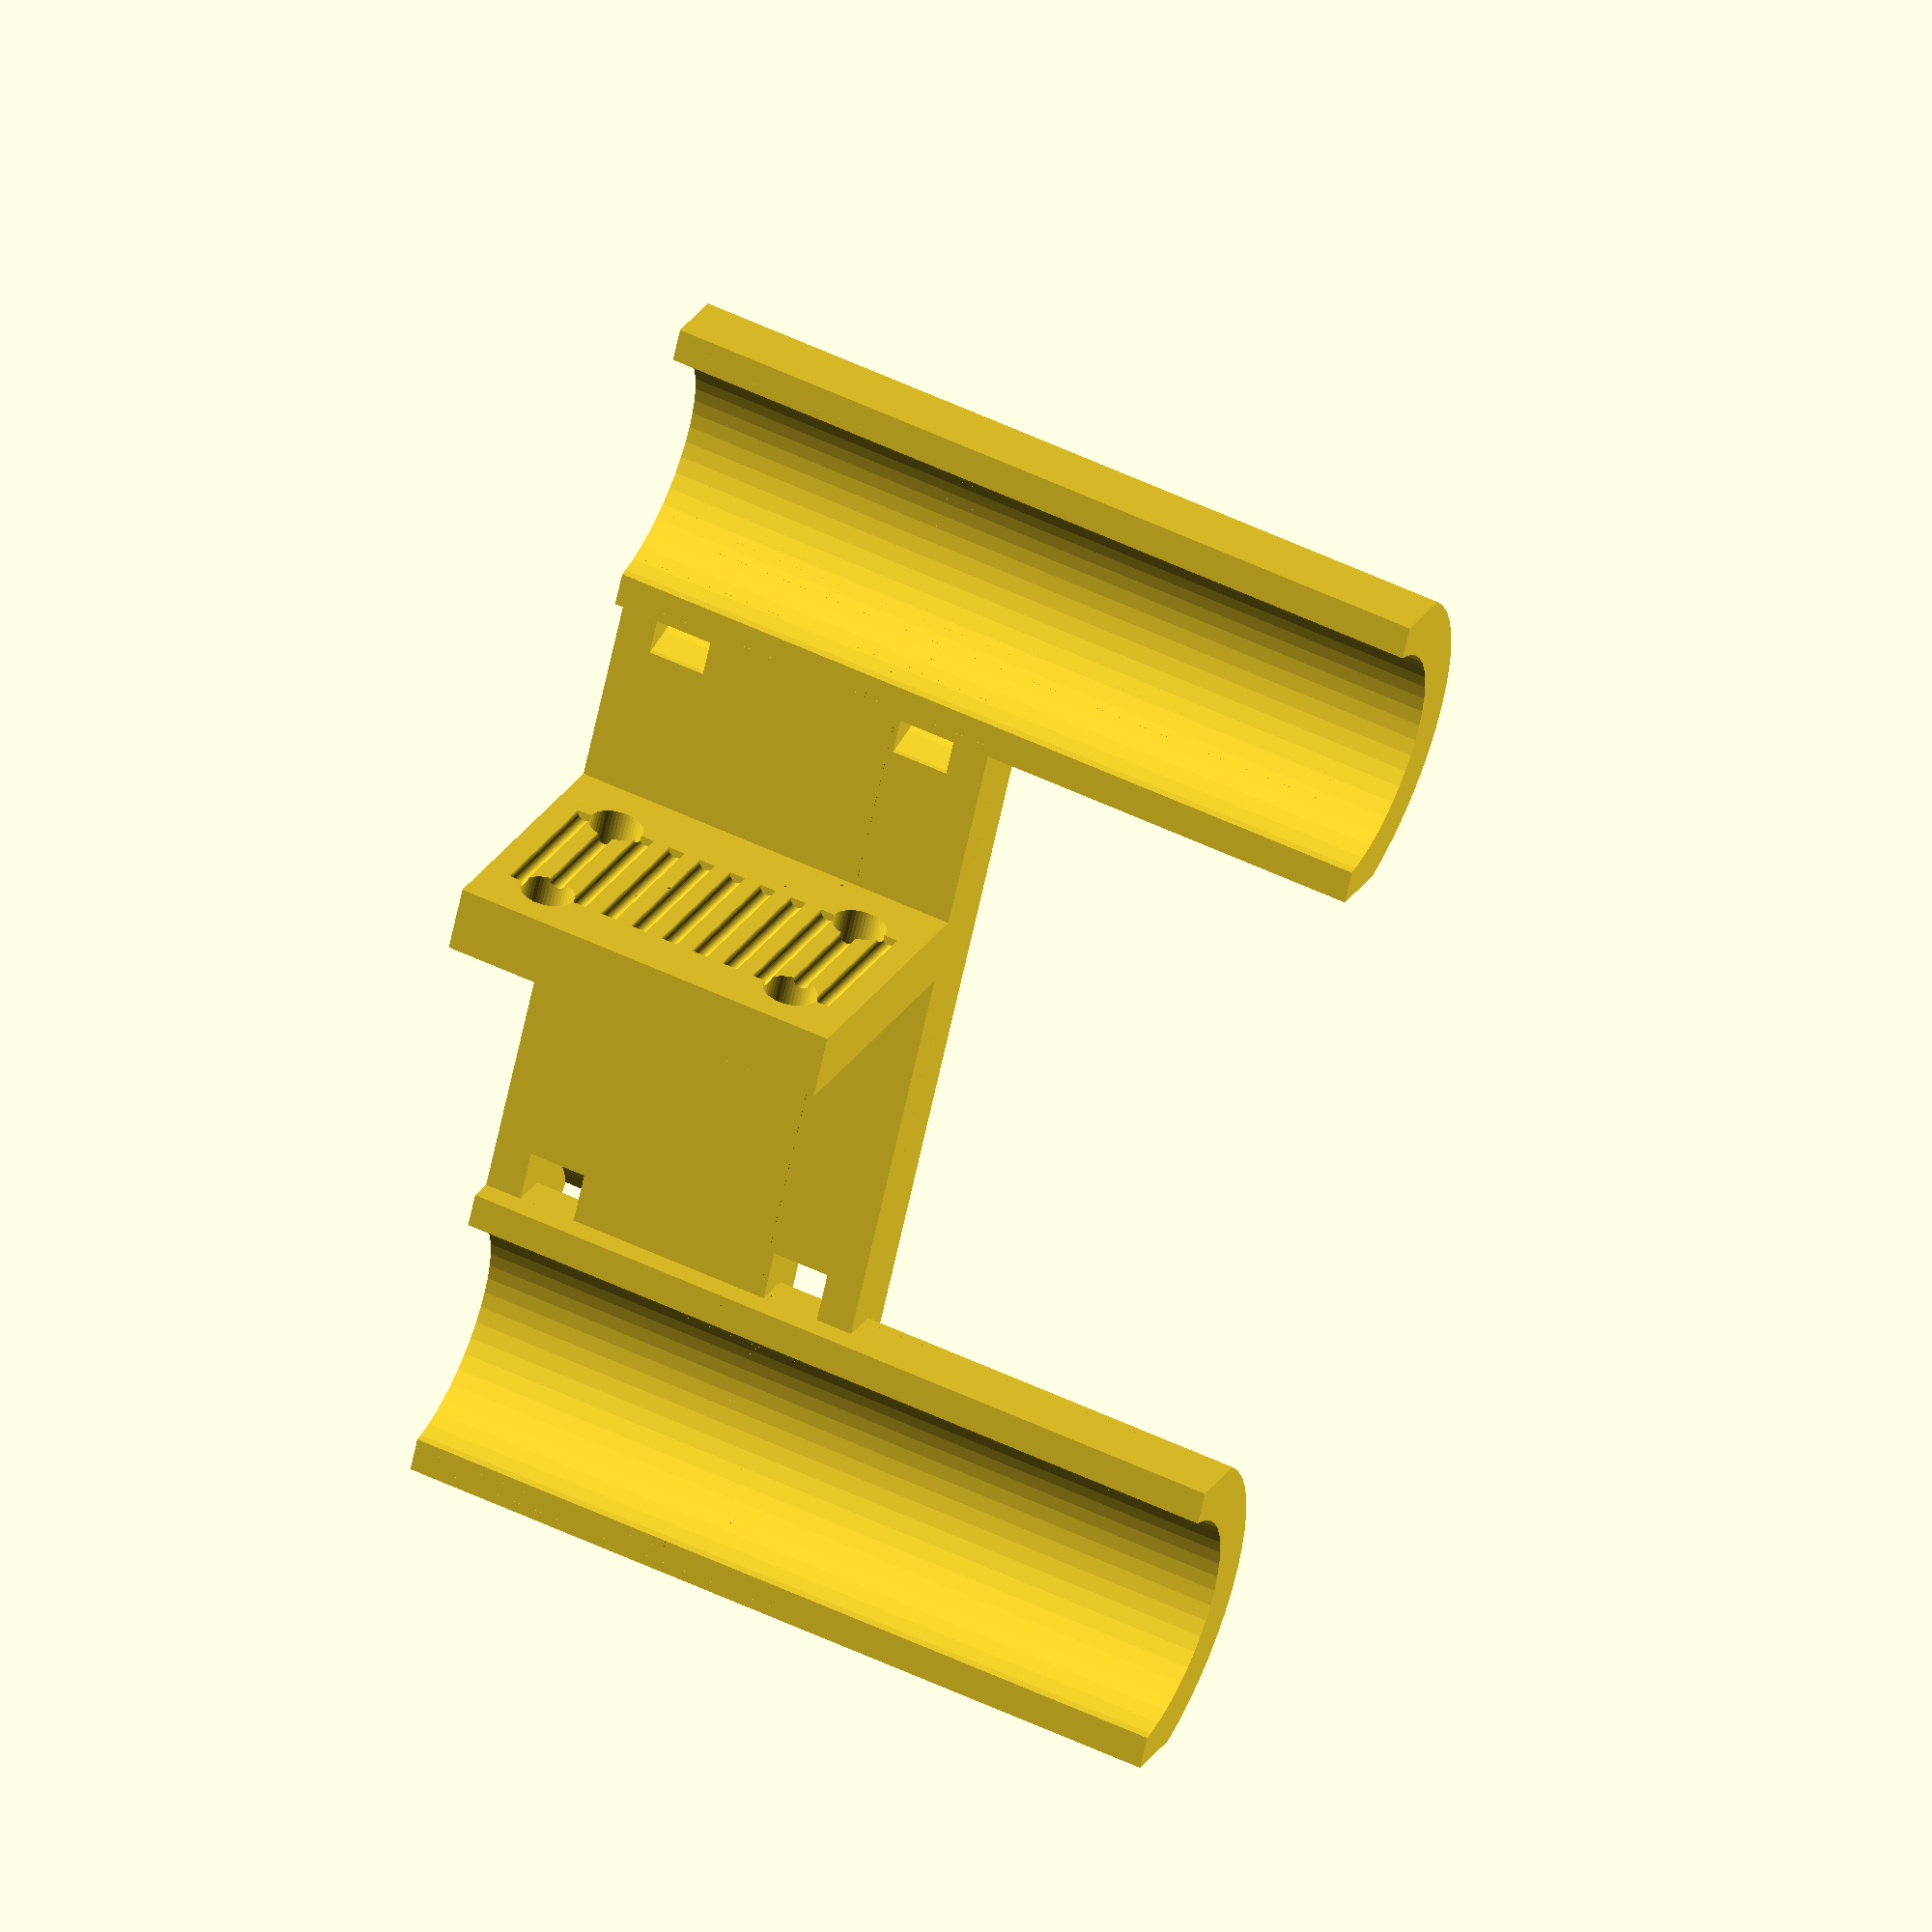
<openscad>
/* 
Info: 
Allows the mounting of magnets (3mm) for the hal-sensor in the idler. Use the extra belt_mounts with zip-ties to fix the open ends of the gt2-belt directly to the carriage. 

Improvement: 
- direct mounting of open belt-ends with zip-ties (with belt_mount_for_carriage.scad) 
- groves secure belt-mount 
- move belt-mount to defined distance from middle (reduce error) --> belt_mount_offset
- allow two lm8uu per rod (extra stability) --> carriage_extra_height

TODO: 
- zip-tie hold the "new" lm8uu 
*/

carriage_height       = 24;
carriage_extra_height = 24;
carriage_hinge_offset = 22.5;
belt_mount_offset     = 8; // "outer" side as reference

width  = 76;
height = carriage_height;

offset = 25;
cutout = 13;
middle = 2*offset - width/2;

$fn=48;

module parallel_joints(reinforced) 
{
  difference() 
  {
    union() 
    {
      intersection() 
      {
        cube([width, 20, 8], center=true);
        rotate([0, 90, 0]) cylinder(r=5, h=width-30, center=true);
      }
      intersection() 
      {
        re = reinforced;
        translate([0,18,4]) rotate([45,0,0]) cube([width,re,re], center=true);
        translate([0,0,20]) cube([width-25,35,40], center=true);
      }
      translate([0, 8, 0]) cube([width-25, 16, 8], center=true);
    }

    rotate([0, 90, 0]) cylinder(r=1.55, h=80, center=true);

    for (x = [-offset, offset]) 
    {
      translate([x, +5.5, 0]) cylinder(r=cutout/2, h=100, center=true);
      translate([x, -4.5, 0]) cube([cutout, 20, 100], center=true);
    }
    translate([0, 2, 0]) cylinder(r=middle, h=100, center=true);
    translate([0,-8, 0]) cube([2*middle, 20, 100], center=true);

    rotate([0,90,0]) cylinder(r=3.3, h=29, center=true,$fn=6);
  }
  
  //added features for Traxxas U-joints
  difference()
  {
    union()
    {
        translate([+18,-0.1,0]) sphere(5);
        translate([-18,-0.1,0]) sphere(5);
    }
    translate([-25,-5,4]) cube([50,10,3]);
    translate([-25,-5,-7]) cube([50,10,3]);
    rotate([0, 90, 0]) cylinder(r=1.55, h=80, center=true); // screw-hole
  }
}

module lm8uu_mount(d, h) 
{
  difference() 
  {
    intersection() 
    {
      cylinder(r=11, h=h, center=true);
      translate([0, -8, 0]) cube([19, 13, h+1], center=true);
    }
    cylinder(d=d, h=h+1, center=true);
  }
}

module belt_mount() 
{
  difference() 
  {
    translate([0, 5, 0]) cube([4, 19, height], center=true);
    // belt-grooves  
    for (x = [-2,2]) for (z = [-10:2:+10])
       translate([x,6,z]) rotate([90,0,0]) cylinder(d=1.0, h=10, center=true);
    // mounting-holes for zip-ties
    for (y = [1,11]) for (z = [-8,+8]) 
       translate([0,y,z]) rotate([0,90,0]) cylinder(d=3.3, h= 6, center=true);
  }
}

module carriage() 
{
    hExt = carriage_extra_height;
    for (x = [-30, 30])
      translate([x, 0, hExt/2]) lm8uu_mount(d=15.2, h=height+hExt);
    translate([belt_mount_offset-2, 0, 0]) belt_mount();
    difference() 
    {
      union() 
      {
        translate([0, -5.6, 0]) cube([50, 5, height], center=true);
        translate([0, -carriage_hinge_offset, -height/2+4]) parallel_joints(16);
      }
      // Pocket for Magnet --> top endstop sensor.
      translate([-15, -16, -height/2+6])  cylinder(d=3.3, h=15, center=true);
      for (x = [-30, 30]) 
      {
        // cutout for lm8uu_mount;
        translate([x, 0, 0]) cylinder(r=9, h=height+1, center=true);
        // Zip tie tunnels. TODO: inner or outer zipties --> inner
        for (z = [-8, +8])
          translate([x, 0, z]) cylinder(r=13, h=3.5, center=true);
      }
    }
}
carriage();

// look in debug_drive_with_carriage to check endstop alignment

</openscad>
<views>
elev=125.9 azim=116.4 roll=243.2 proj=o view=wireframe
</views>
